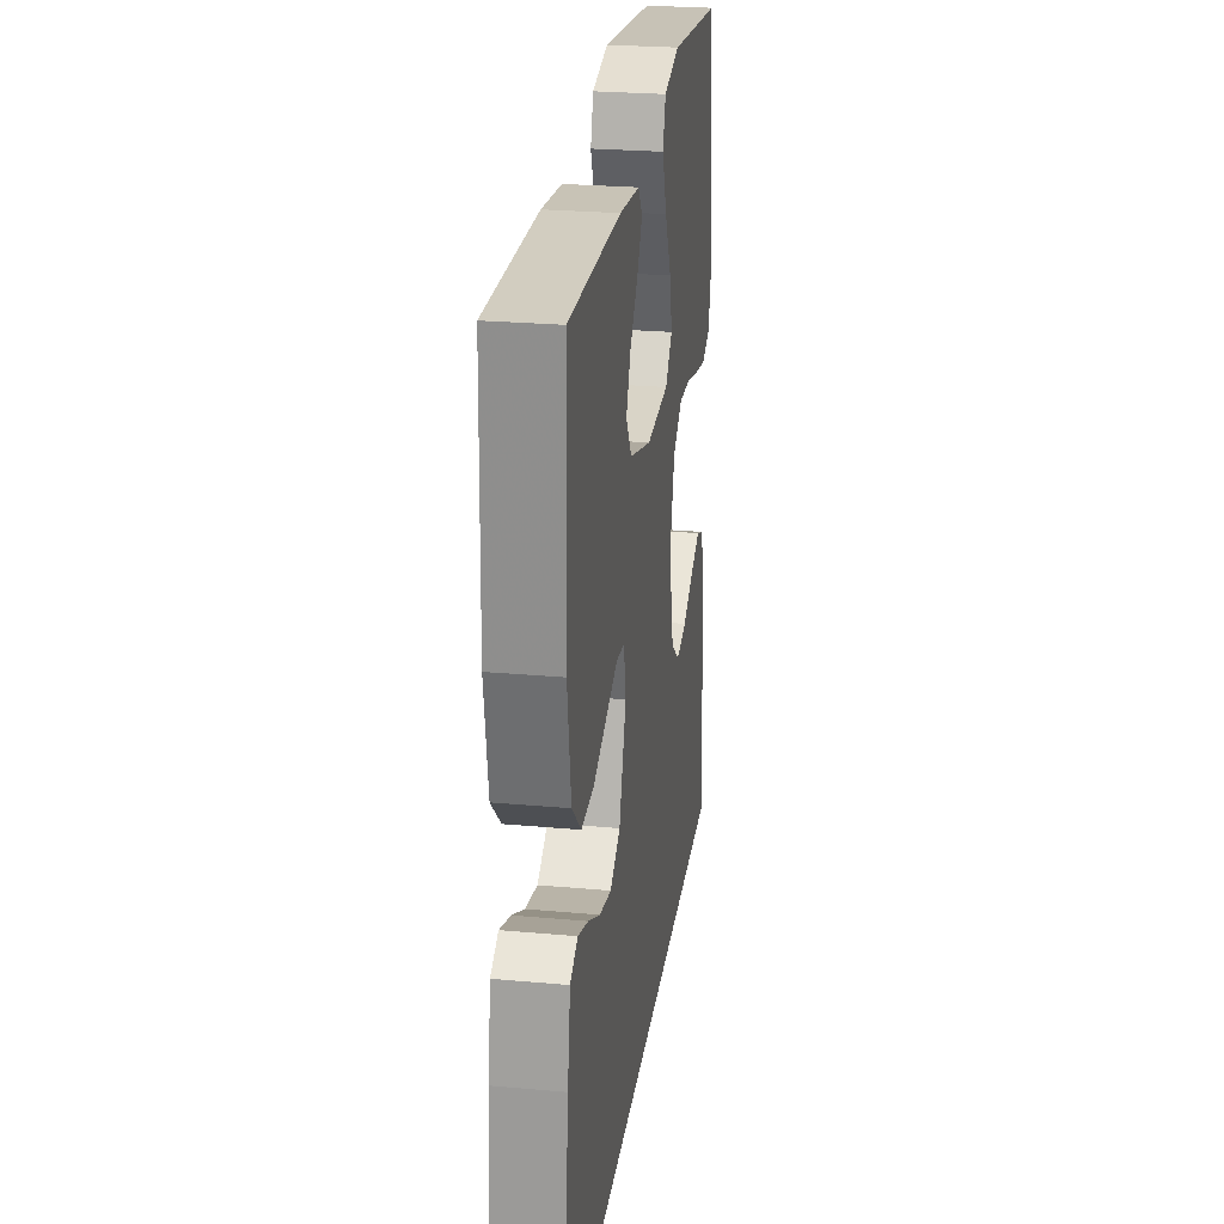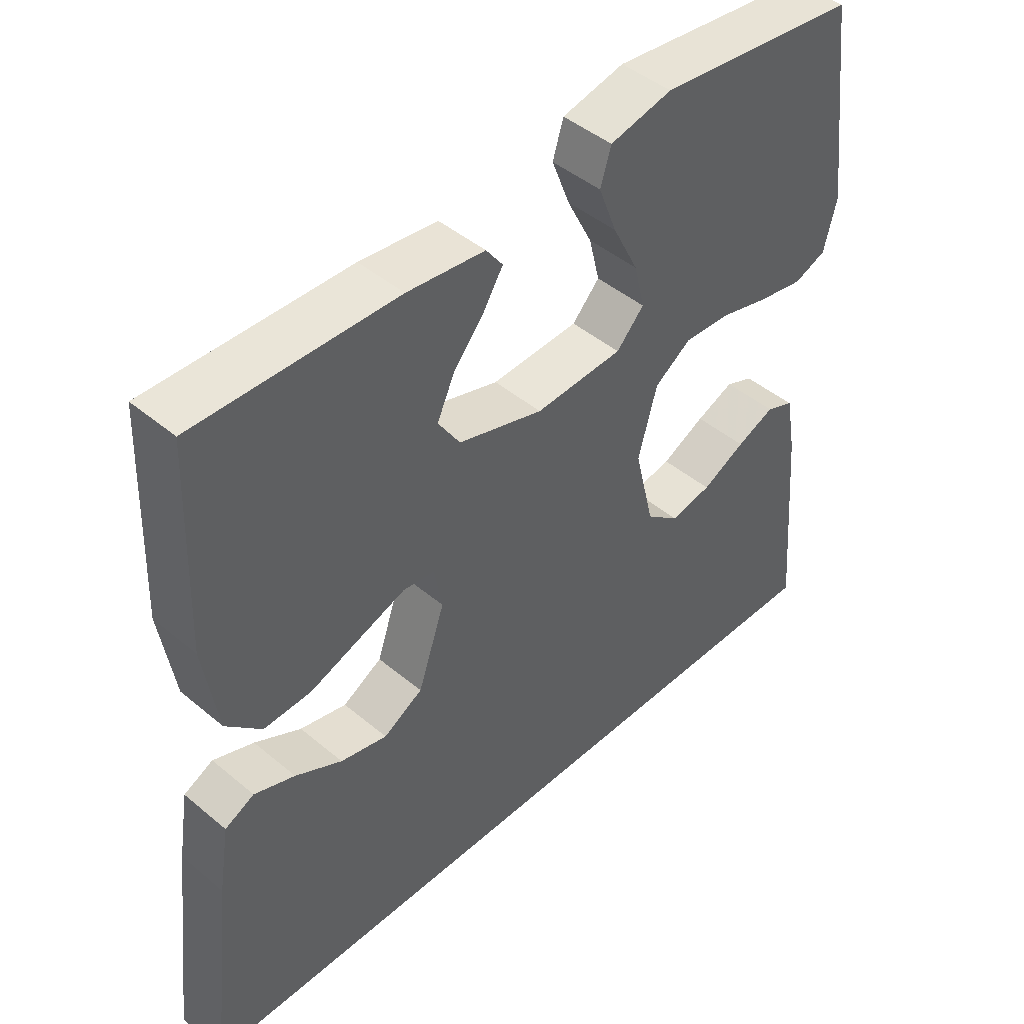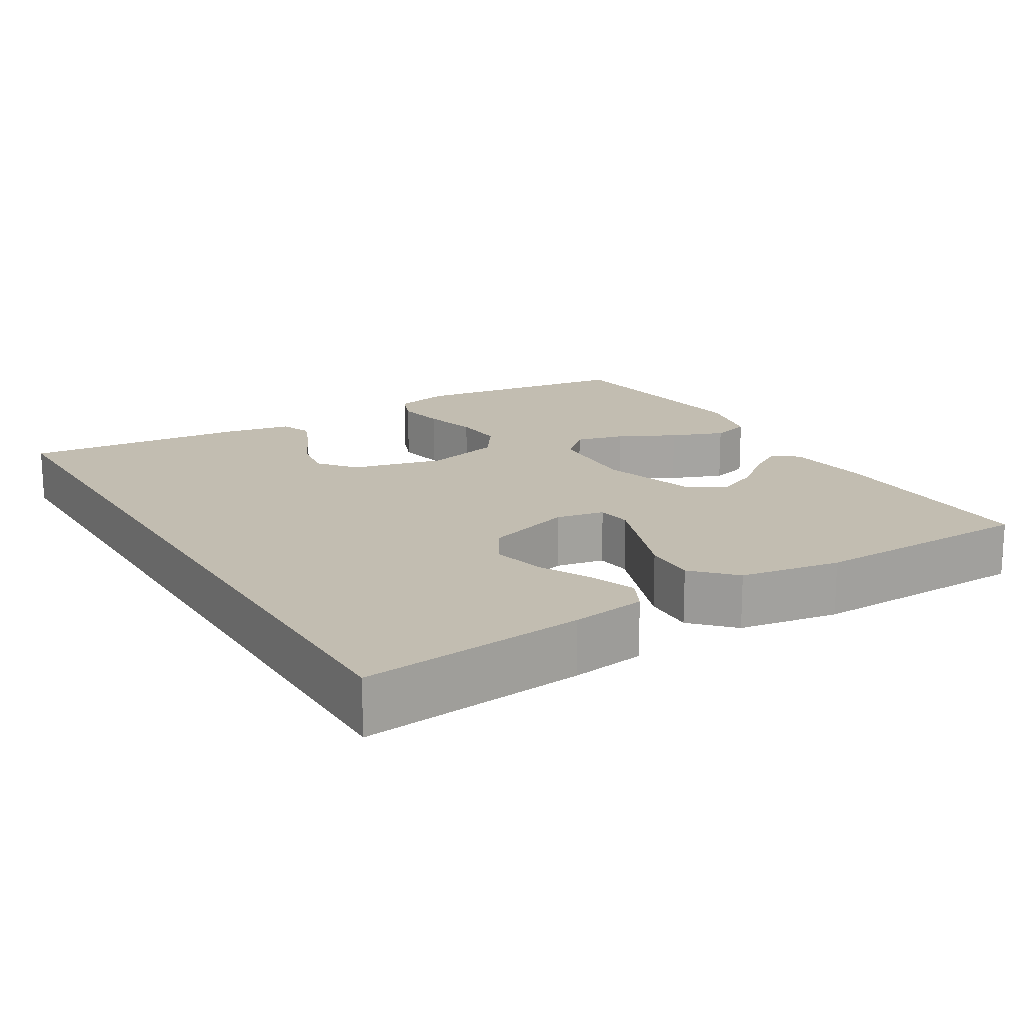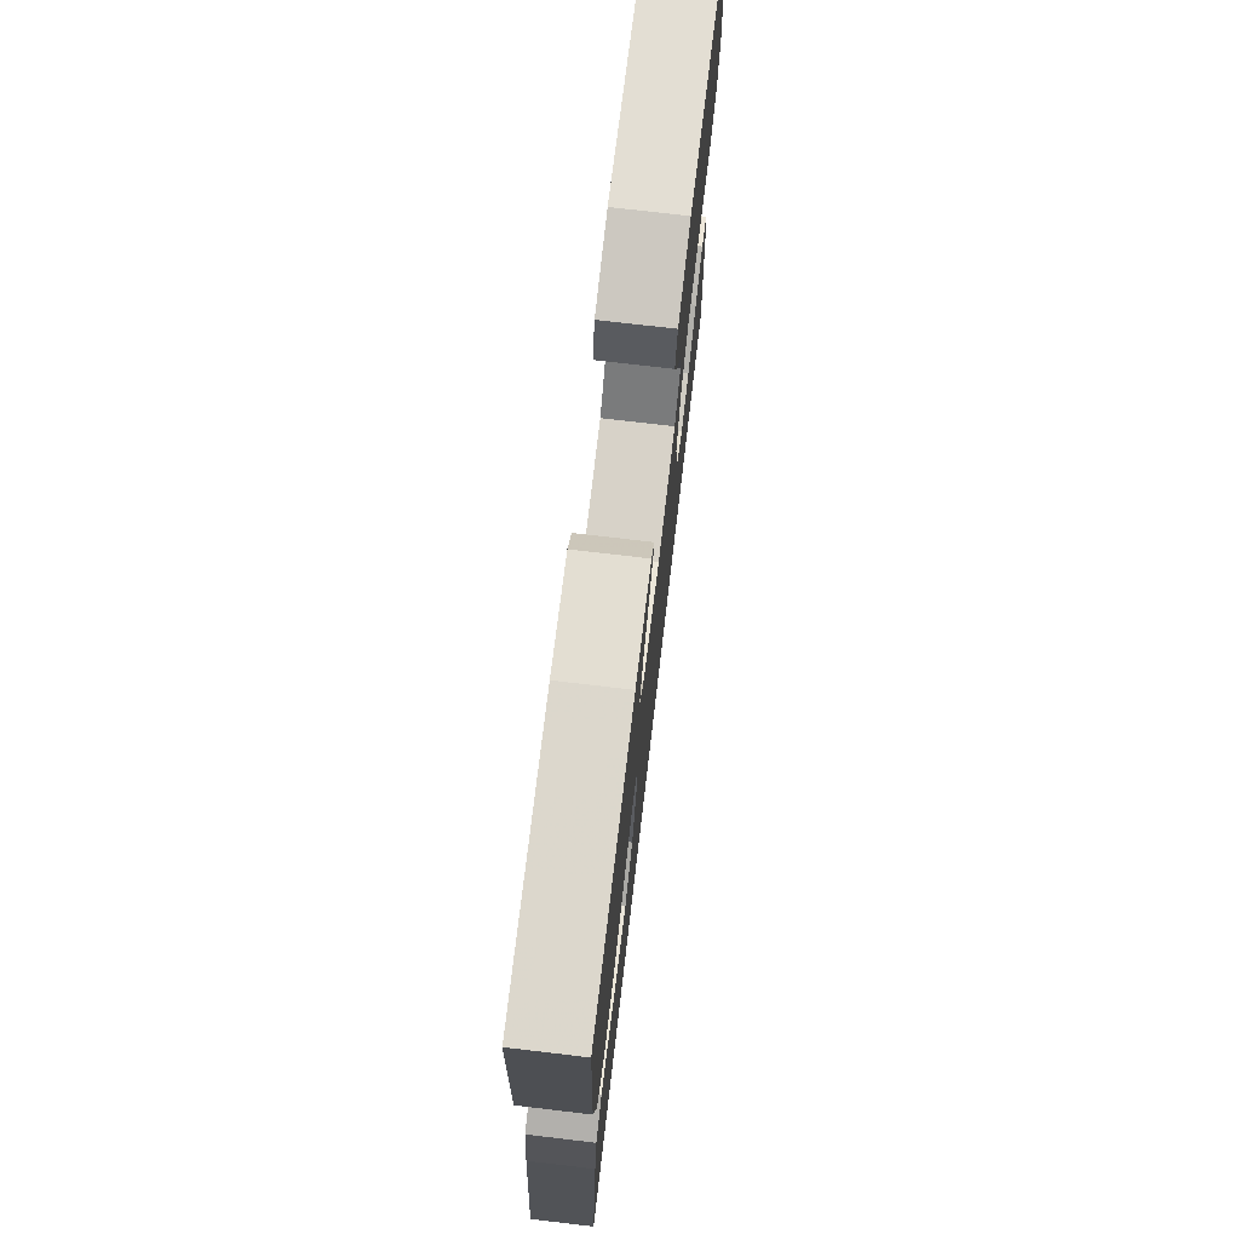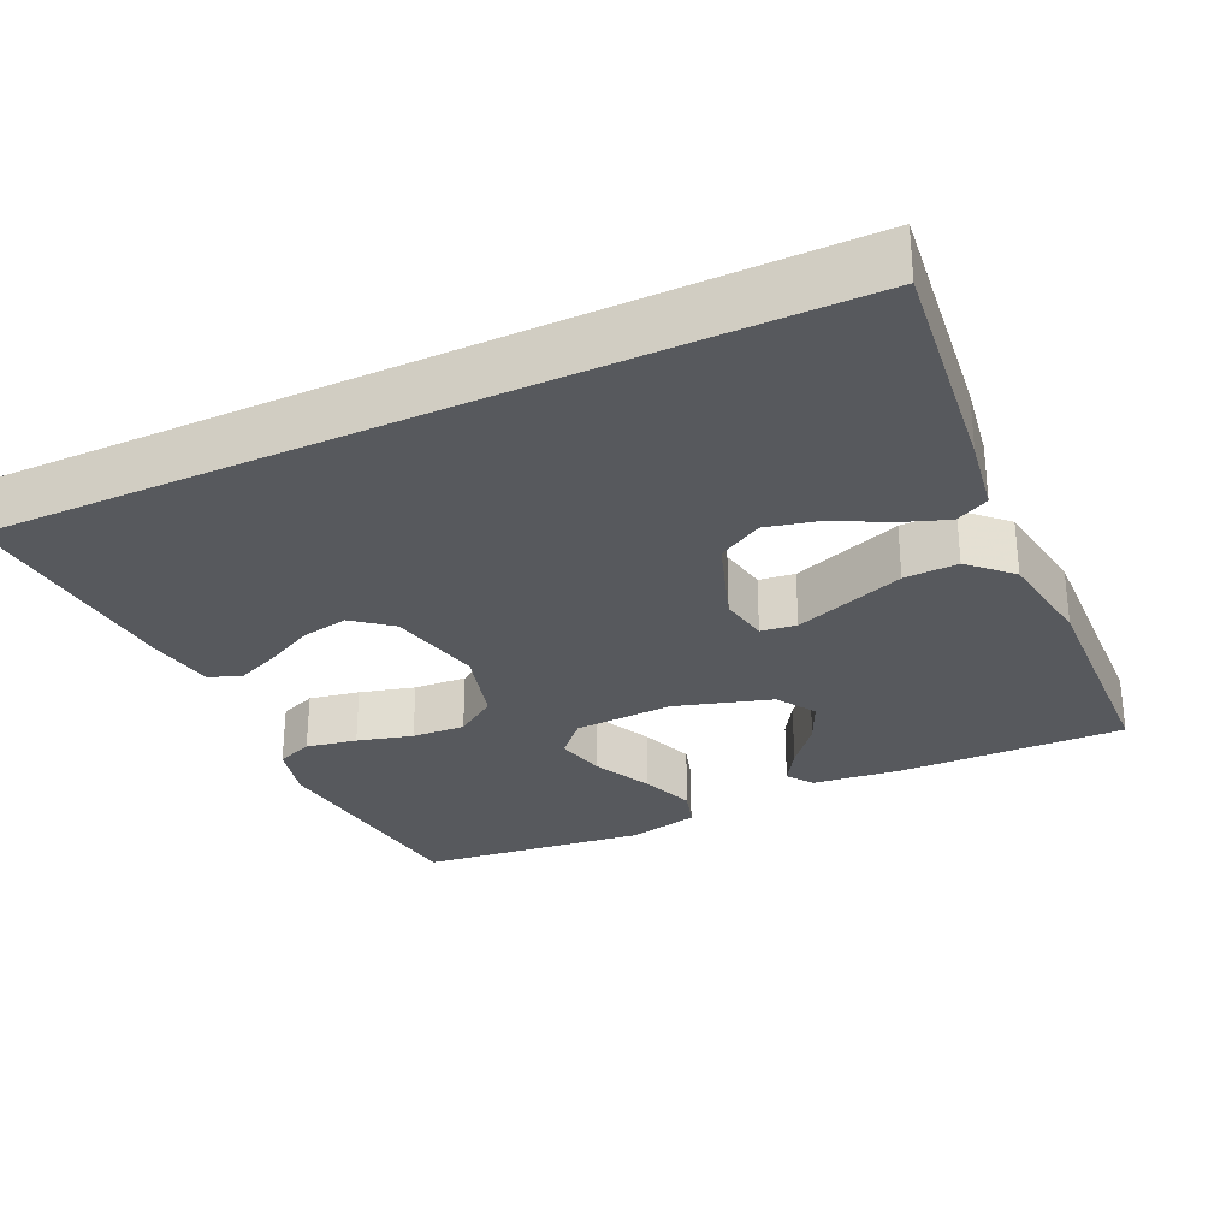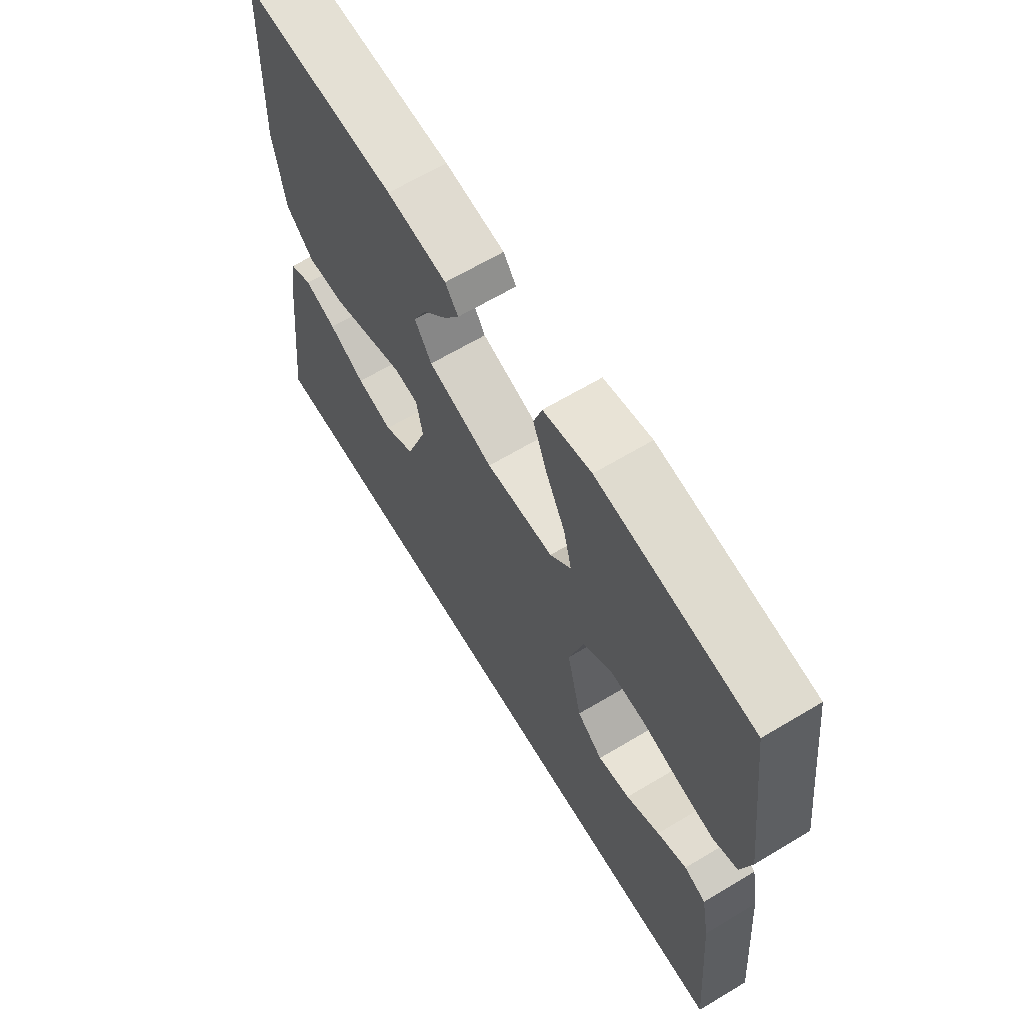
<metadata>
{"format":"obj","ext":"obj","renderer":"f3d","projection":"perspective","resolution":1024,"background":"white","views":[{"elev":25.7,"azim":-81.8,"up":"+Z"},{"elev":45.3,"azim":-46.0,"up":"+Z"},{"elev":16.9,"azim":-120.9,"up":"+Y"},{"elev":74.2,"azim":-83.3,"up":"+Z"},{"elev":-29.4,"azim":-155.2,"up":"+Y"},{"elev":65.3,"azim":59.0,"up":"+Z"}]}
</metadata>
<code>
v -0.556 0.07 -0.5
v -0.521 0.07 -0.2
v -0.505 0.07 -0.1
v -0.461 0.07 -0.078
v -0.4 0.07 -0.1
v -0.33 0.07 -0.136
v -0.26 0.07 -0.152
v -0.201 0.07 -0.118
v -0.161 0.07 0
v -0.173 0.07 0.065
v -0.22 0.07 0.071
v -0.289 0.07 0.046
v -0.366 0.07 0.018
v -0.437 0.07 0.015
v -0.49 0.07 0.066
v -0.511 0.07 0.2
v -0.5 0.07 0.5
v -0.2 0.07 0.494
v -0.084 0.07 0.481
v -0.059 0.07 0.447
v -0.088 0.07 0.4
v -0.134 0.07 0.344
v -0.16 0.07 0.287
v -0.127 0.07 0.236
v 0 0.07 0.198
v 0.131 0.07 0.205
v 0.172 0.07 0.249
v 0.156 0.07 0.315
v 0.118 0.07 0.391
v 0.091 0.07 0.462
v 0.107 0.07 0.514
v 0.2 0.07 0.535
v 0.5 0.07 0.5
v 0.538 0.07 0.2
v 0.519 0.07 0.124
v 0.471 0.07 0.105
v 0.404 0.07 0.117
v 0.331 0.07 0.136
v 0.261 0.07 0.14
v 0.206 0.07 0.102
v 0.178 0.07 0
v 0.207 0.07 -0.123
v 0.257 0.07 -0.163
v 0.319 0.07 -0.151
v 0.384 0.07 -0.118
v 0.441 0.07 -0.094
v 0.483 0.07 -0.111
v 0.499 0.07 -0.2
v 0.524 0.07 -0.5
v -0.556 0 -0.5
v -0.521 0 -0.2
v -0.505 0 -0.1
v -0.461 0 -0.078
v -0.4 0 -0.1
v -0.33 0 -0.136
v -0.26 0 -0.152
v -0.201 0 -0.118
v -0.161 0 0
v -0.173 0 0.065
v -0.22 0 0.071
v -0.289 0 0.046
v -0.366 0 0.018
v -0.437 0 0.015
v -0.49 0 0.066
v -0.511 0 0.2
v -0.5 0 0.5
v -0.2 0 0.494
v -0.084 0 0.481
v -0.059 0 0.447
v -0.088 0 0.4
v -0.134 0 0.344
v -0.16 0 0.287
v -0.127 0 0.236
v 0 0 0.198
v 0.131 0 0.205
v 0.172 0 0.249
v 0.156 0 0.315
v 0.118 0 0.391
v 0.091 0 0.462
v 0.107 0 0.514
v 0.2 0 0.535
v 0.5 0 0.5
v 0.538 0 0.2
v 0.519 0 0.124
v 0.471 0 0.105
v 0.404 0 0.117
v 0.331 0 0.136
v 0.261 0 0.14
v 0.206 0 0.102
v 0.178 0 0
v 0.207 0 -0.123
v 0.257 0 -0.163
v 0.319 0 -0.151
v 0.384 0 -0.118
v 0.441 0 -0.094
v 0.483 0 -0.111
v 0.499 0 -0.2
v 0.524 0 -0.5
f 44 45 46 47
f 44 47 48 49
f 35 36 37 38
f 33 34 35 38
f 33 38 39
f 32 33 39 40
f 28 29 30 31
f 28 31 32
f 27 28 32
f 19 20 21 22
f 19 22 23
f 18 19 23
f 17 18 23
f 16 17 23 24
f 12 13 14 15
f 11 12 15 16
f 10 11 16 24
f 3 4 5 6
f 3 6 7
f 2 3 7
f 1 2 7
f 43 44 49 1
f 27 32 40 41
f 26 27 41
f 25 26 41
f 25 41 42
f 9 10 24 25
f 8 9 25 42
f 8 42 43
f 1 7 8 43
f 96 95 94 93
f 98 97 96 93
f 87 86 85 84
f 87 84 83 82
f 88 87 82
f 89 88 82 81
f 80 79 78 77
f 81 80 77
f 81 77 76
f 71 70 69 68
f 72 71 68
f 72 68 67
f 72 67 66
f 73 72 66 65
f 64 63 62 61
f 65 64 61 60
f 73 65 60 59
f 55 54 53 52
f 56 55 52
f 56 52 51
f 56 51 50
f 50 98 93 92
f 90 89 81 76
f 90 76 75
f 90 75 74
f 91 90 74
f 74 73 59 58
f 91 74 58 57
f 92 91 57
f 92 57 56 50
f 1 50 51 2
f 2 51 52 3
f 3 52 53 4
f 4 53 54 5
f 5 54 55 6
f 6 55 56 7
f 7 56 57 8
f 8 57 58 9
f 9 58 59 10
f 10 59 60 11
f 11 60 61 12
f 12 61 62 13
f 13 62 63 14
f 14 63 64 15
f 15 64 65 16
f 16 65 66 17
f 17 66 67 18
f 18 67 68 19
f 19 68 69 20
f 20 69 70 21
f 21 70 71 22
f 22 71 72 23
f 23 72 73 24
f 24 73 74 25
f 25 74 75 26
f 26 75 76 27
f 27 76 77 28
f 28 77 78 29
f 29 78 79 30
f 30 79 80 31
f 31 80 81 32
f 32 81 82 33
f 33 82 83 34
f 34 83 84 35
f 35 84 85 36
f 36 85 86 37
f 37 86 87 38
f 38 87 88 39
f 39 88 89 40
f 40 89 90 41
f 41 90 91 42
f 42 91 92 43
f 43 92 93 44
f 44 93 94 45
f 45 94 95 46
f 46 95 96 47
f 47 96 97 48
f 48 97 98 49
f 49 98 50 1

</code>
